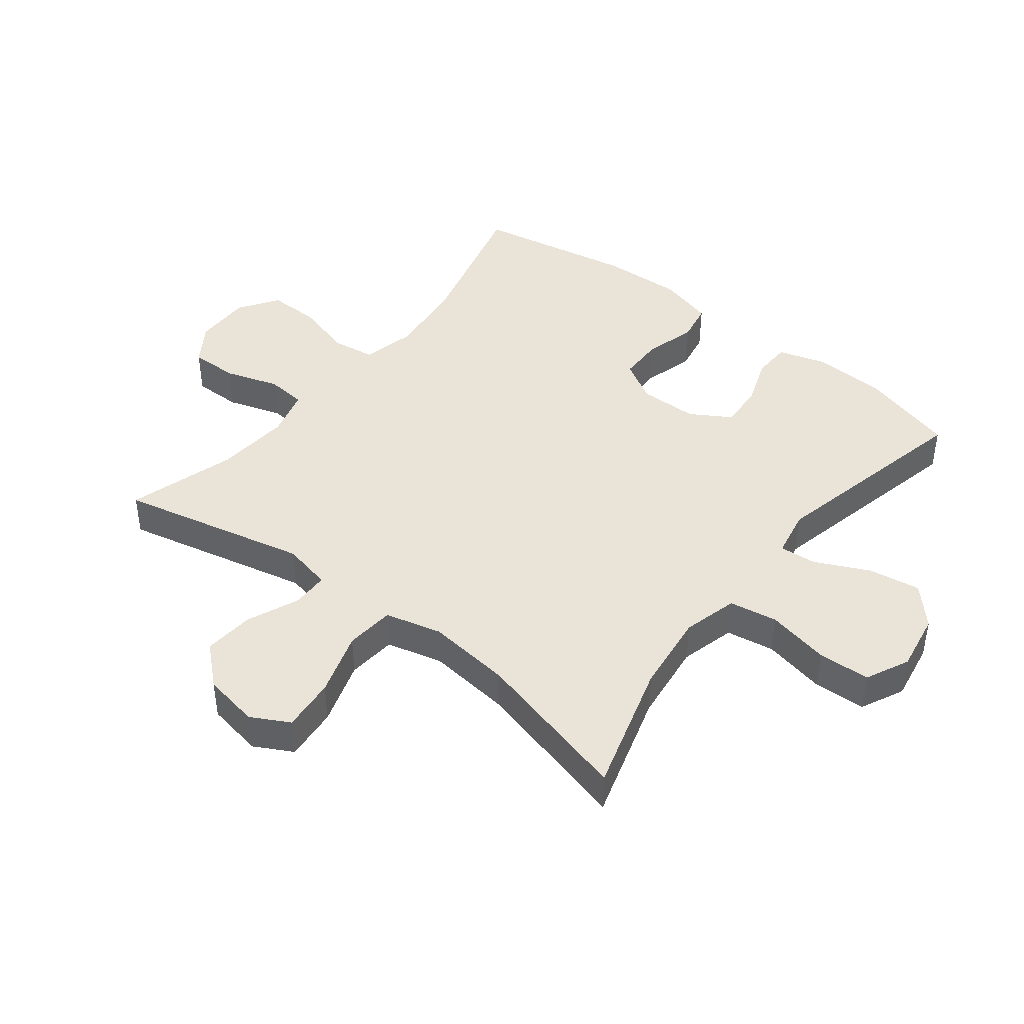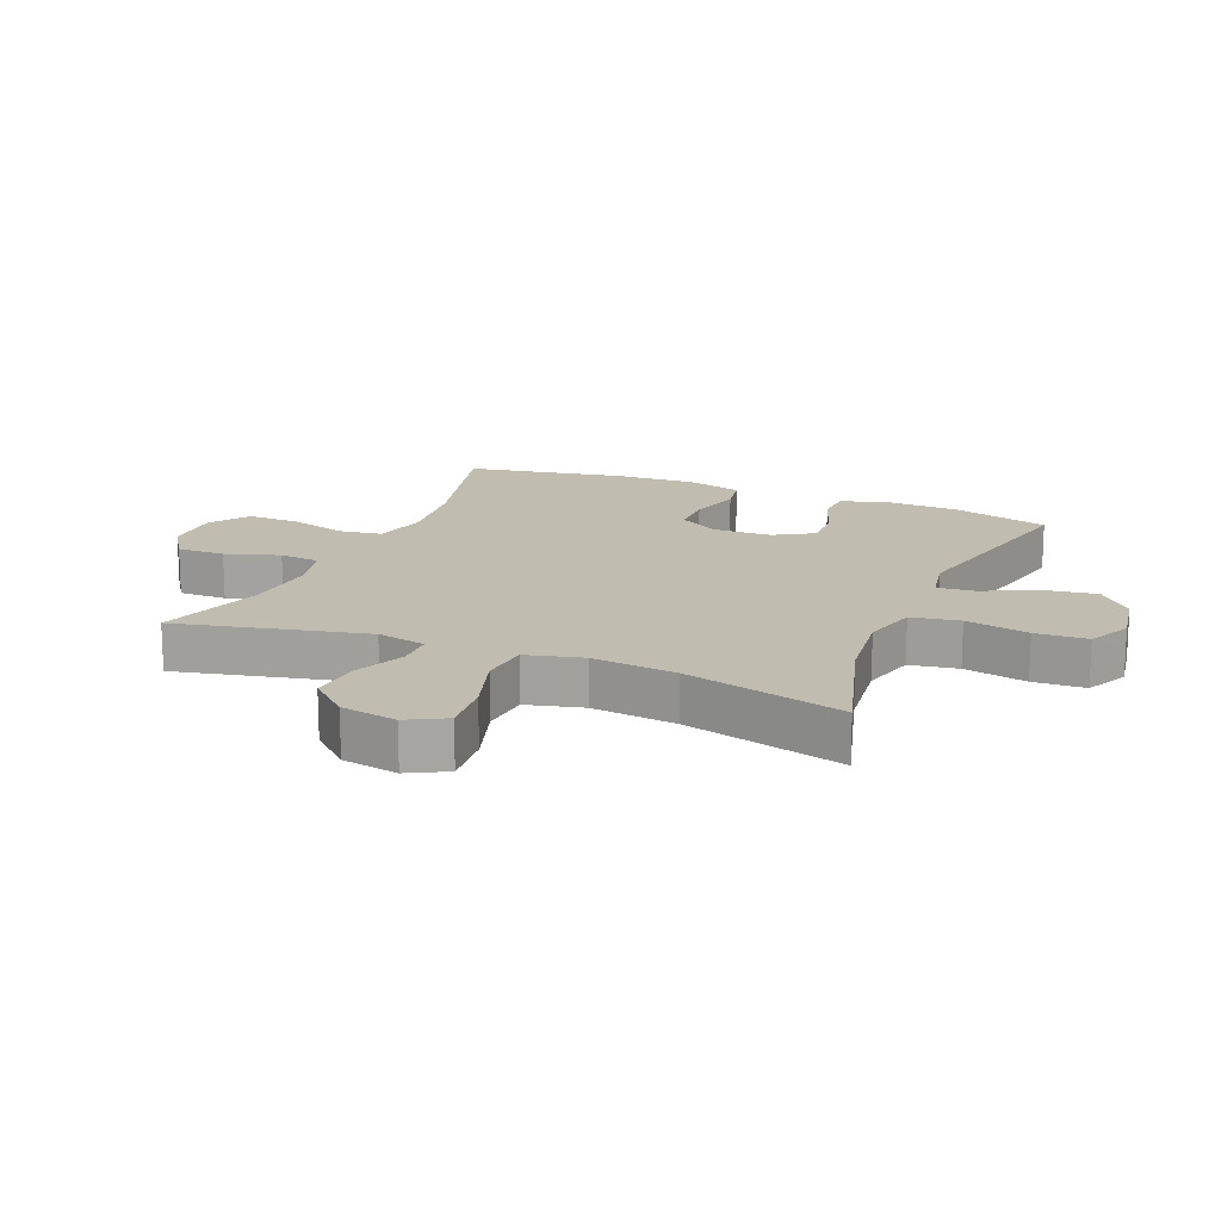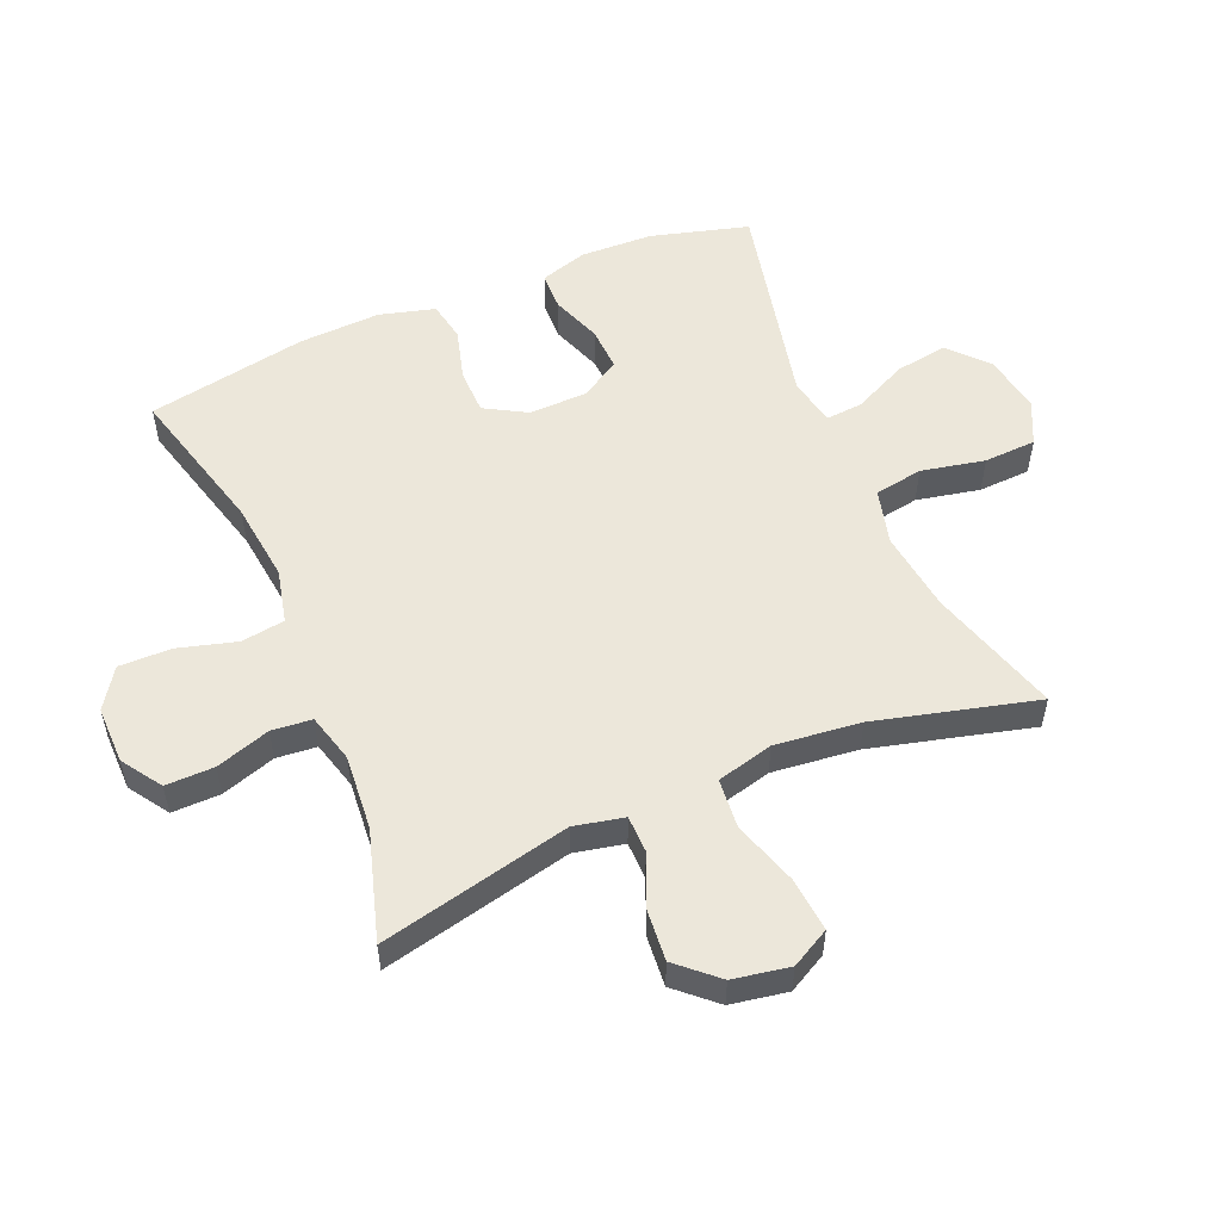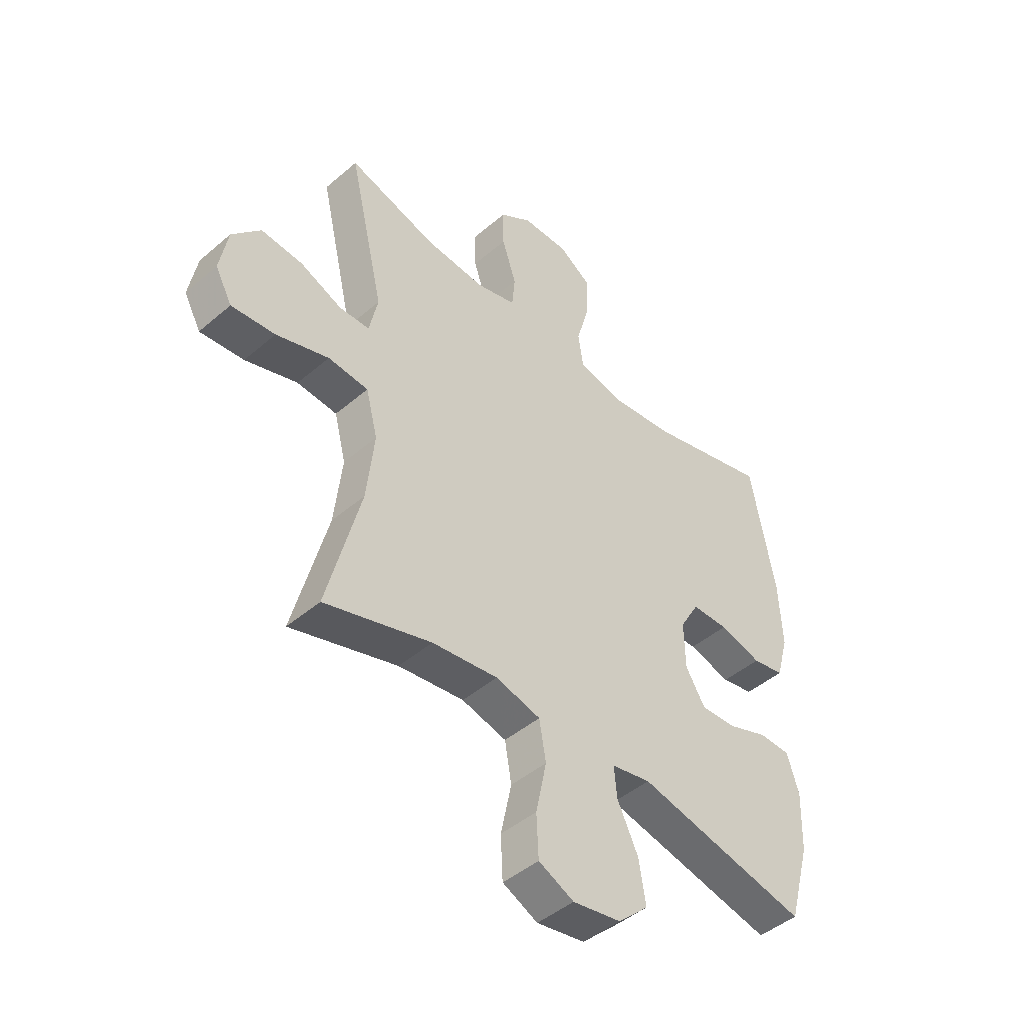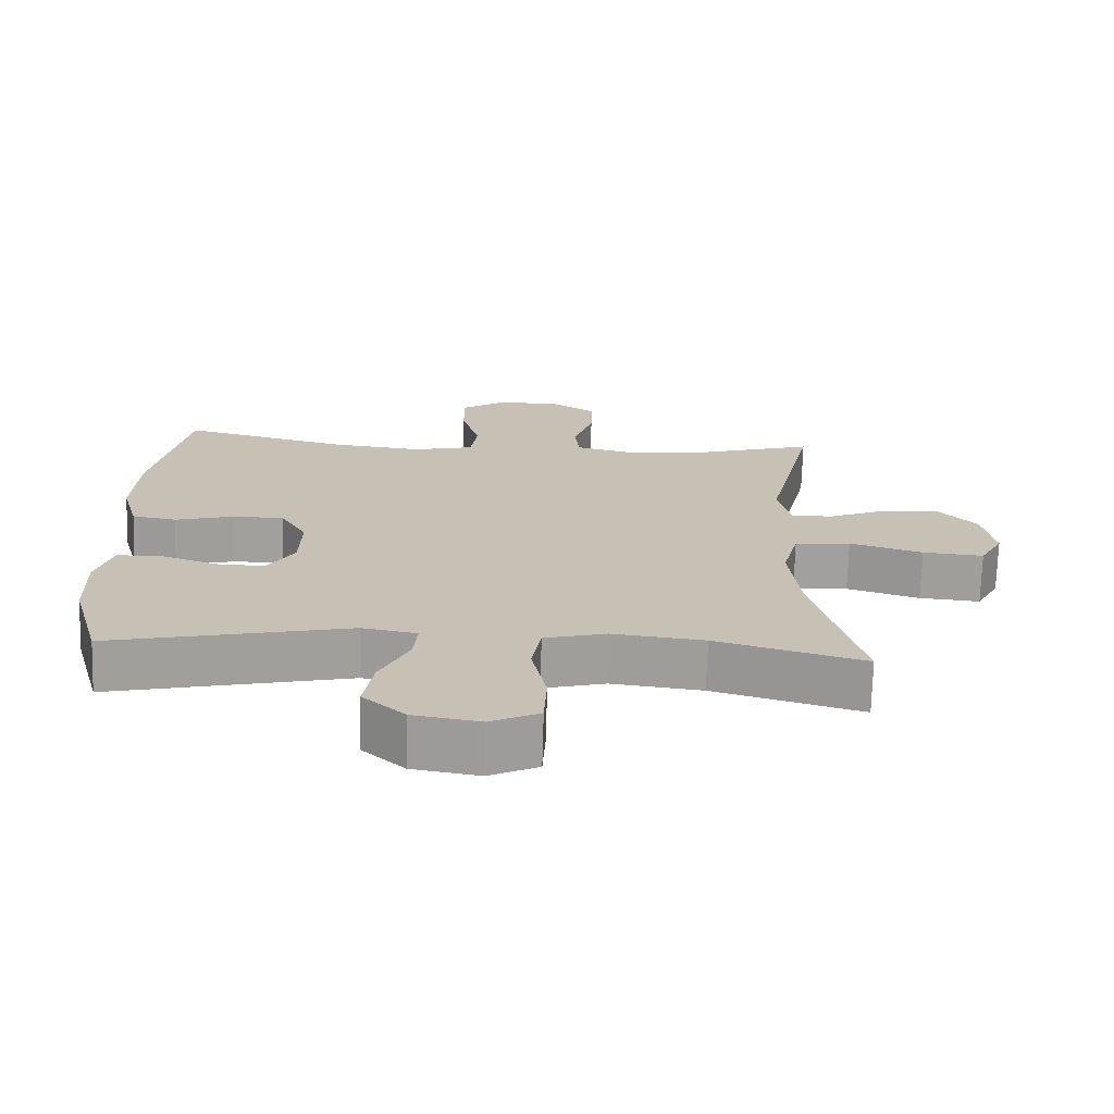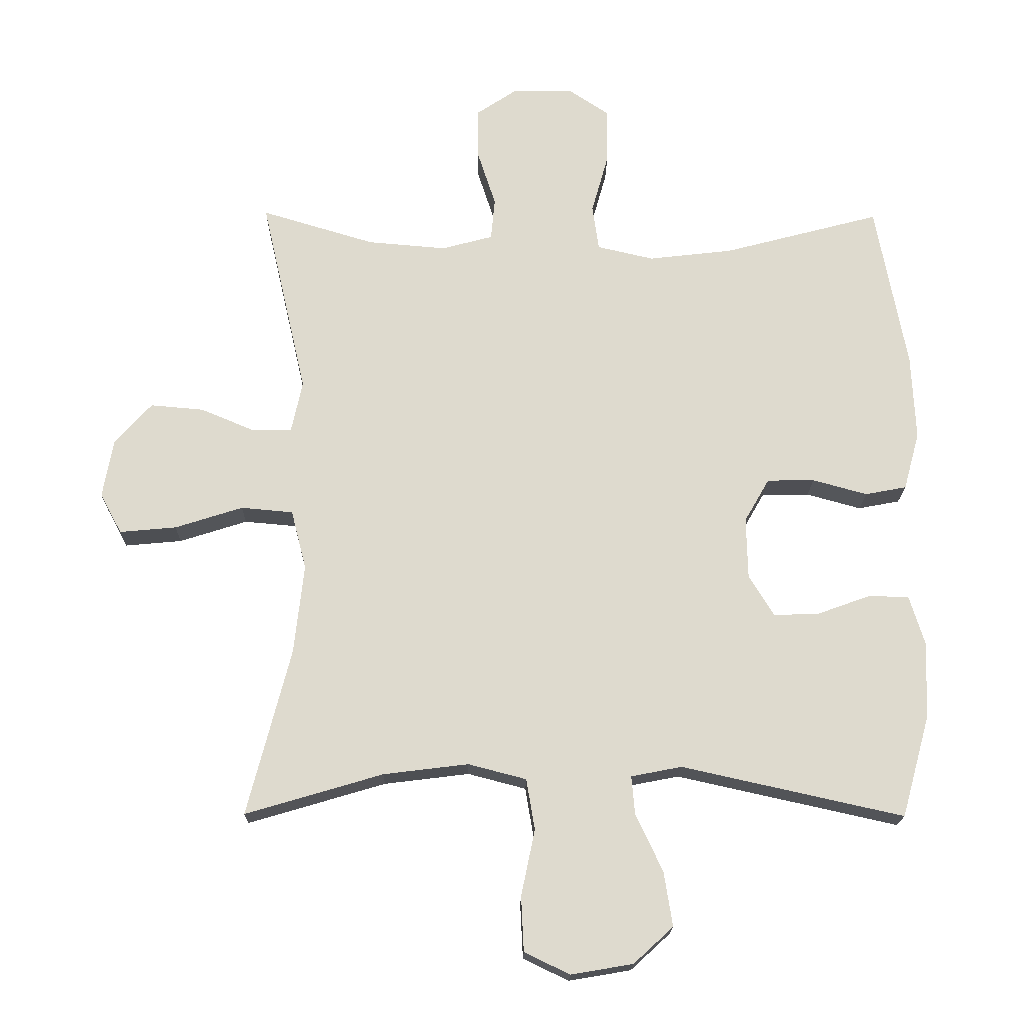
<metadata>
{"format":"obj","ext":"obj","renderer":"f3d","projection":"perspective","resolution":1024,"background":"white","views":[{"elev":43.3,"azim":128.1,"up":"+Y"},{"elev":16.5,"azim":112.7,"up":"+Y"},{"elev":53.8,"azim":67.0,"up":"+Y"},{"elev":-45.7,"azim":134.5,"up":"+Z"},{"elev":-71.6,"azim":-1.6,"up":"+Z"},{"elev":-18.5,"azim":179.1,"up":"+Z"}]}
</metadata>
<code>
v 0.5 0.07 0.5
v 0.431 0.07 0.198
v 0.448 0.07 0.119
v 0.507 0.07 0.118
v 0.59 0.07 0.153
v 0.671 0.07 0.16
v 0.727 0.07 0.098
v 0.743 0.07 0.008
v 0.71 0.07 -0.053
v 0.624 0.07 -0.045
v 0.521 0.07 -0.012
v 0.442 0.07 -0.019
v 0.419 0.07 -0.109
v 0.434 0.07 -0.245
v 0.5 0.07 -0.5
v 0.291 0.07 -0.438
v 0.162 0.07 -0.422
v 0.074 0.07 -0.445
v 0.061 0.07 -0.522
v 0.082 0.07 -0.623
v 0.078 0.07 -0.706
v 0.009 0.07 -0.739
v -0.085 0.07 -0.723
v -0.145 0.07 -0.668
v -0.132 0.07 -0.585
v -0.091 0.07 -0.499
v -0.086 0.07 -0.44
v -0.163 0.07 -0.425
v -0.5 0.07 -0.5
v -0.543 0.07 -0.345
v -0.547 0.07 -0.229
v -0.524 0.07 -0.154
v -0.463 0.07 -0.152
v -0.383 0.07 -0.181
v -0.313 0.07 -0.184
v -0.275 0.07 -0.121
v -0.273 0.07 -0.028
v -0.311 0.07 0.038
v -0.383 0.07 0.039
v -0.466 0.07 0.016
v -0.529 0.07 0.028
v -0.553 0.07 0.116
v -0.547 0.07 0.246
v -0.5 0.07 0.5
v -0.261 0.07 0.437
v -0.133 0.07 0.422
v -0.047 0.07 0.442
v -0.037 0.07 0.511
v -0.063 0.07 0.604
v -0.064 0.07 0.687
v -0.001 0.07 0.729
v 0.09 0.07 0.728
v 0.153 0.07 0.686
v 0.152 0.07 0.609
v 0.124 0.07 0.523
v 0.13 0.07 0.459
v 0.208 0.07 0.438
v 0.327 0.07 0.448
v 0.5 0 0.5
v 0.431 0 0.198
v 0.448 0 0.119
v 0.507 0 0.118
v 0.59 0 0.153
v 0.671 0 0.16
v 0.727 0 0.098
v 0.743 0 0.008
v 0.71 0 -0.053
v 0.624 0 -0.045
v 0.521 0 -0.012
v 0.442 0 -0.019
v 0.419 0 -0.109
v 0.434 0 -0.245
v 0.5 0 -0.5
v 0.291 0 -0.438
v 0.162 0 -0.422
v 0.074 0 -0.445
v 0.061 0 -0.522
v 0.082 0 -0.623
v 0.078 0 -0.706
v 0.009 0 -0.739
v -0.085 0 -0.723
v -0.145 0 -0.668
v -0.132 0 -0.585
v -0.091 0 -0.499
v -0.086 0 -0.44
v -0.163 0 -0.425
v -0.5 0 -0.5
v -0.543 0 -0.345
v -0.547 0 -0.229
v -0.524 0 -0.154
v -0.463 0 -0.152
v -0.383 0 -0.181
v -0.313 0 -0.184
v -0.275 0 -0.121
v -0.273 0 -0.028
v -0.311 0 0.038
v -0.383 0 0.039
v -0.466 0 0.016
v -0.529 0 0.028
v -0.553 0 0.116
v -0.547 0 0.246
v -0.5 0 0.5
v -0.261 0 0.437
v -0.133 0 0.422
v -0.047 0 0.442
v -0.037 0 0.511
v -0.063 0 0.604
v -0.064 0 0.687
v -0.001 0 0.729
v 0.09 0 0.728
v 0.153 0 0.686
v 0.152 0 0.609
v 0.124 0 0.523
v 0.13 0 0.459
v 0.208 0 0.438
v 0.327 0 0.448
f 53 54 55
f 52 53 55
f 51 52 55
f 50 51 55
f 49 50 55
f 48 49 55
f 47 48 55 56
f 46 47 56 57
f 43 44 45
f 42 43 45
f 41 42 45
f 40 41 45
f 39 40 45
f 38 39 45 46
f 37 38 46 57
f 32 33 34
f 31 32 34
f 30 31 34
f 29 30 34
f 28 29 34
f 27 28 34 35
f 24 25 26
f 23 24 26
f 22 23 26
f 21 22 26
f 20 21 26
f 19 20 26
f 18 19 26 27
f 27 35 36
f 18 27 36
f 17 18 36
f 14 15 16
f 37 57 58
f 36 37 58
f 17 36 58
f 16 17 58
f 14 16 58
f 13 14 58
f 9 10 11
f 8 9 11
f 7 8 11
f 6 7 11
f 5 6 11
f 4 5 11
f 58 1 2
f 58 2 3
f 13 58 3
f 12 13 3
f 3 4 11 12
f 113 112 111
f 113 111 110
f 113 110 109
f 113 109 108
f 113 108 107
f 113 107 106
f 114 113 106 105
f 115 114 105 104
f 103 102 101
f 103 101 100
f 103 100 99
f 103 99 98
f 103 98 97
f 104 103 97 96
f 115 104 96 95
f 92 91 90
f 92 90 89
f 92 89 88
f 92 88 87
f 92 87 86
f 93 92 86 85
f 84 83 82
f 84 82 81
f 84 81 80
f 84 80 79
f 84 79 78
f 84 78 77
f 85 84 77 76
f 94 93 85
f 94 85 76
f 94 76 75
f 74 73 72
f 116 115 95
f 116 95 94
f 116 94 75
f 116 75 74
f 116 74 72
f 116 72 71
f 69 68 67
f 69 67 66
f 69 66 65
f 69 65 64
f 69 64 63
f 69 63 62
f 60 59 116
f 61 60 116
f 61 116 71
f 61 71 70
f 70 69 62 61
f 1 59 60 2
f 2 60 61 3
f 3 61 62 4
f 4 62 63 5
f 5 63 64 6
f 6 64 65 7
f 7 65 66 8
f 8 66 67 9
f 9 67 68 10
f 10 68 69 11
f 11 69 70 12
f 12 70 71 13
f 13 71 72 14
f 14 72 73 15
f 15 73 74 16
f 16 74 75 17
f 17 75 76 18
f 18 76 77 19
f 19 77 78 20
f 20 78 79 21
f 21 79 80 22
f 22 80 81 23
f 23 81 82 24
f 24 82 83 25
f 25 83 84 26
f 26 84 85 27
f 27 85 86 28
f 28 86 87 29
f 29 87 88 30
f 30 88 89 31
f 31 89 90 32
f 32 90 91 33
f 33 91 92 34
f 34 92 93 35
f 35 93 94 36
f 36 94 95 37
f 37 95 96 38
f 38 96 97 39
f 39 97 98 40
f 40 98 99 41
f 41 99 100 42
f 42 100 101 43
f 43 101 102 44
f 44 102 103 45
f 45 103 104 46
f 46 104 105 47
f 47 105 106 48
f 48 106 107 49
f 49 107 108 50
f 50 108 109 51
f 51 109 110 52
f 52 110 111 53
f 53 111 112 54
f 54 112 113 55
f 55 113 114 56
f 56 114 115 57
f 57 115 116 58
f 58 116 59 1

</code>
